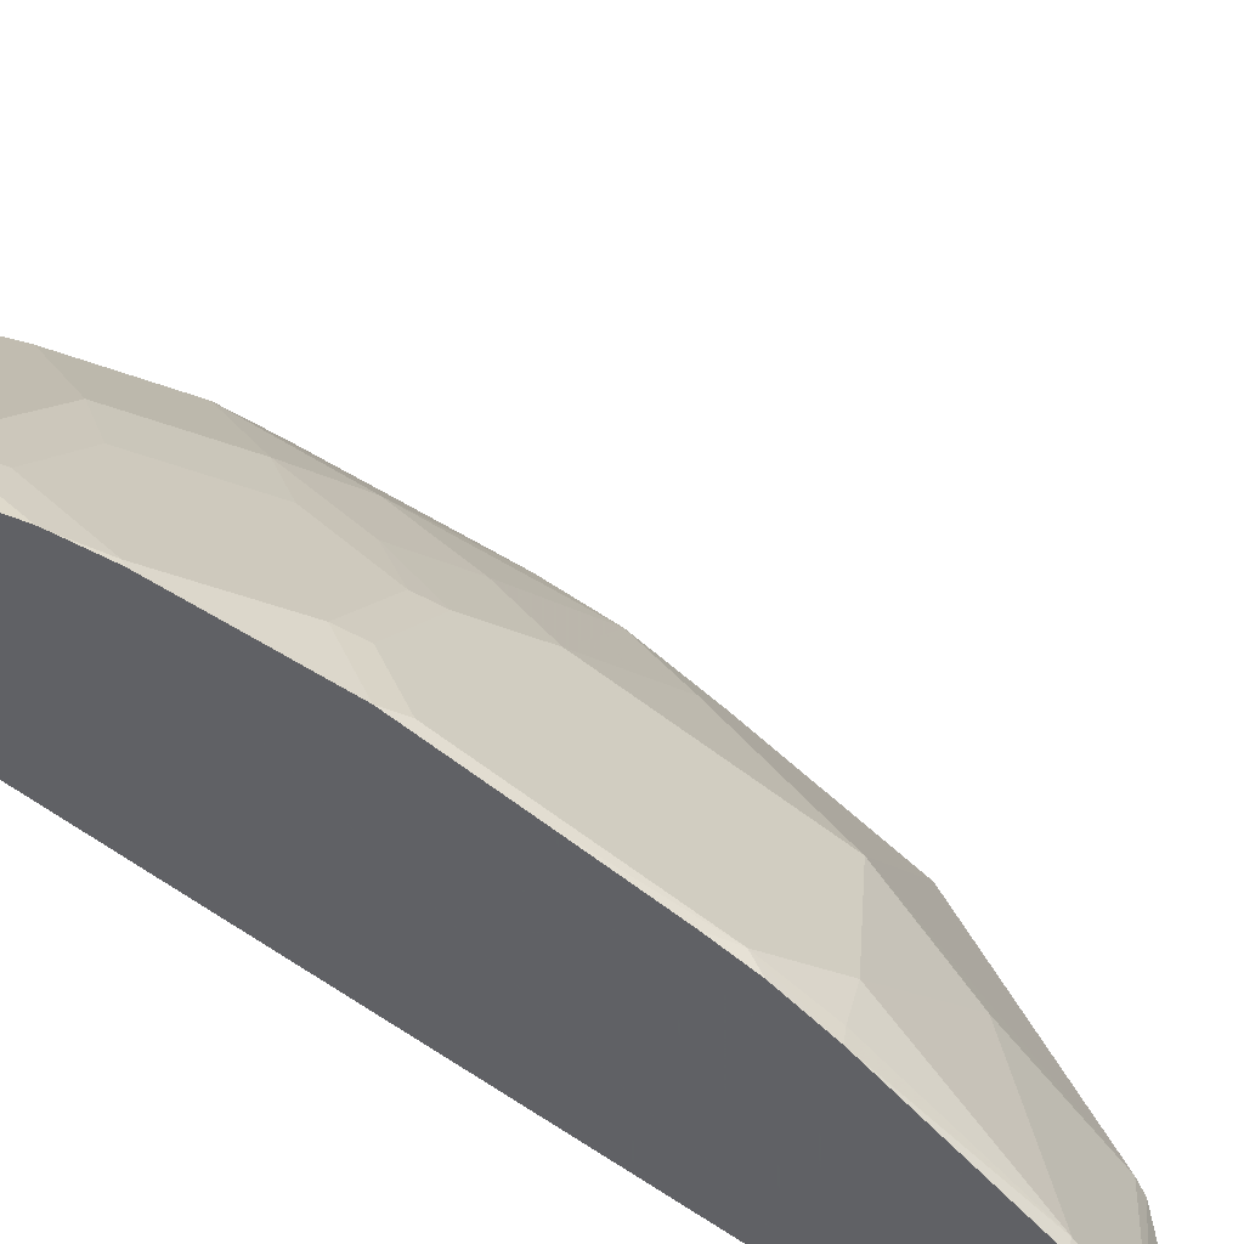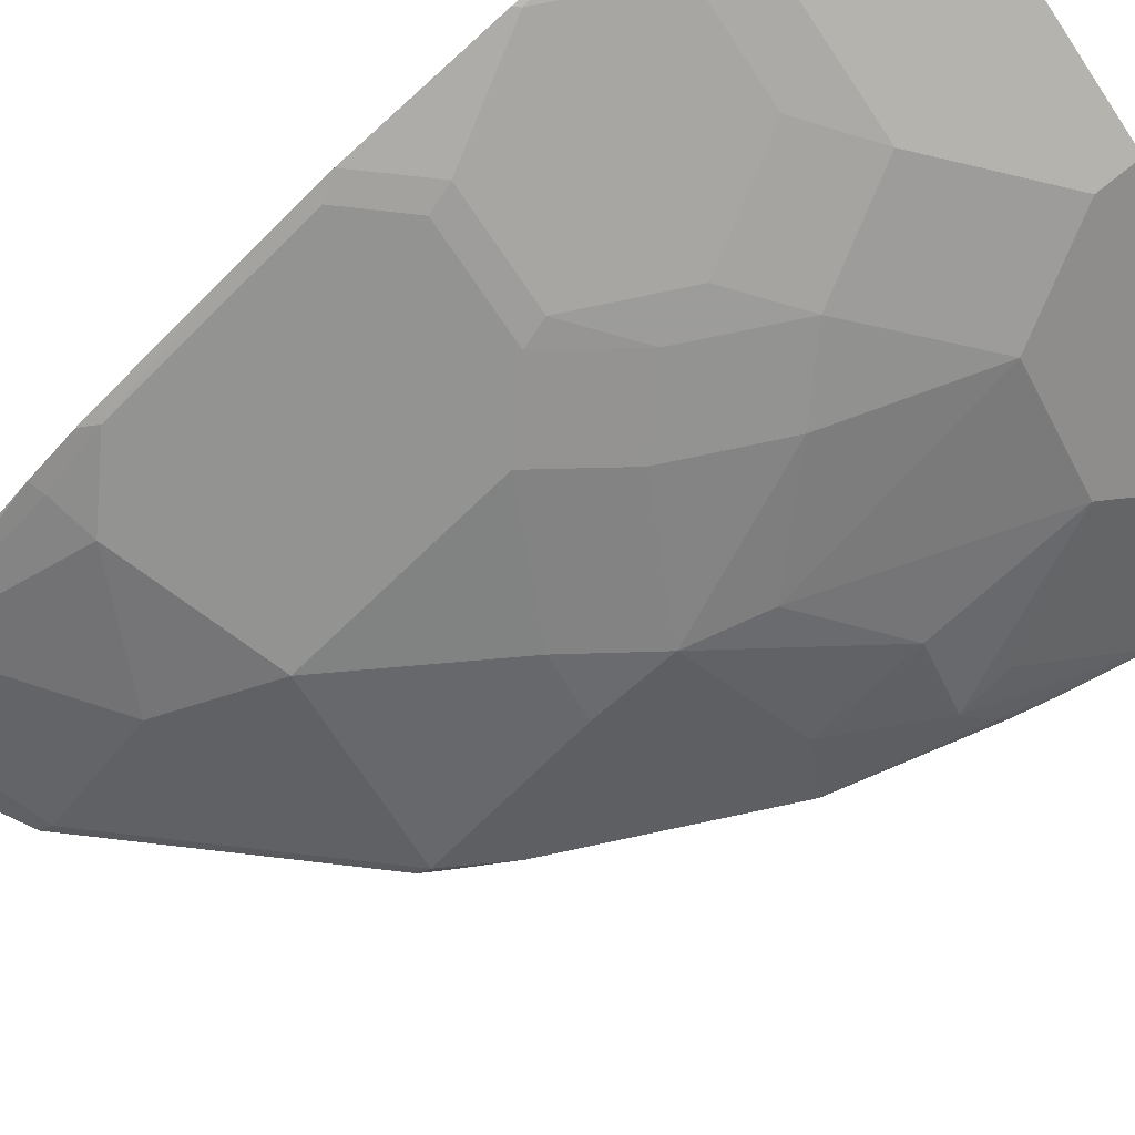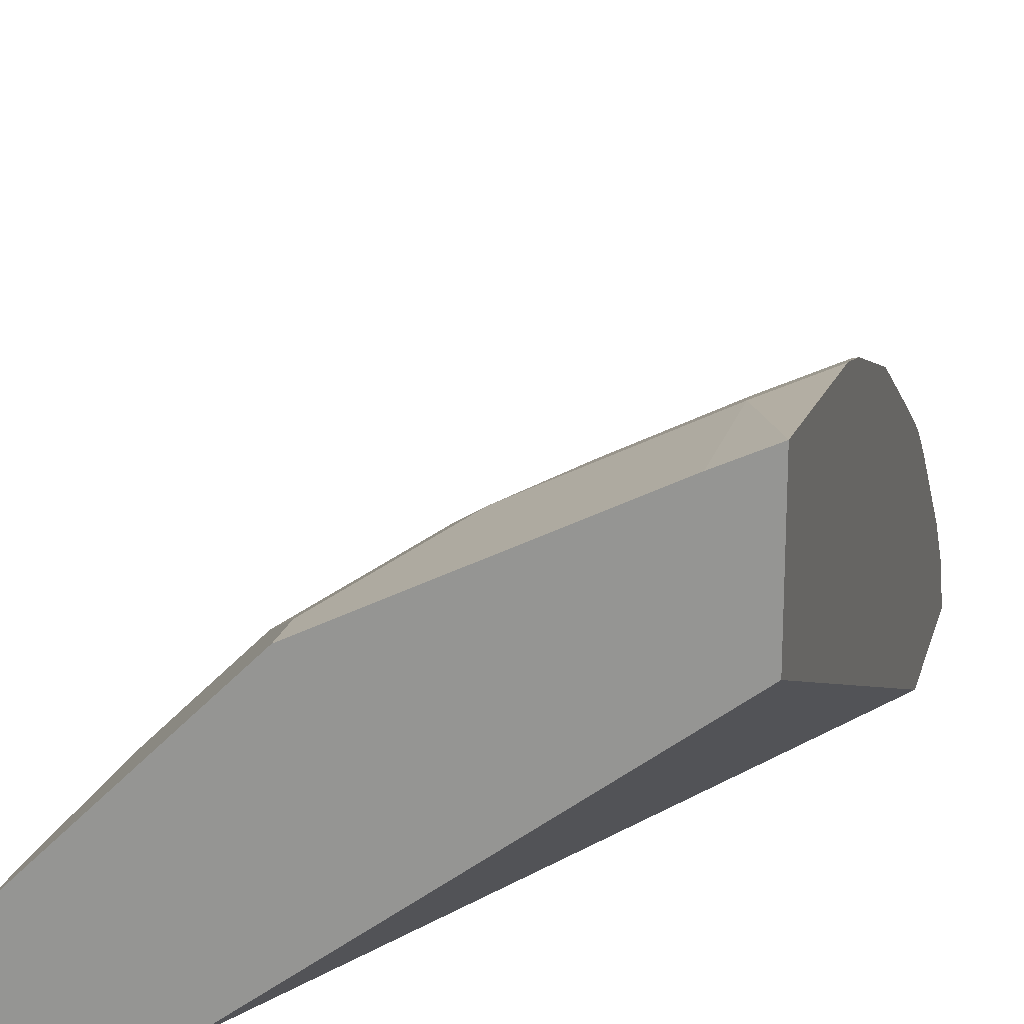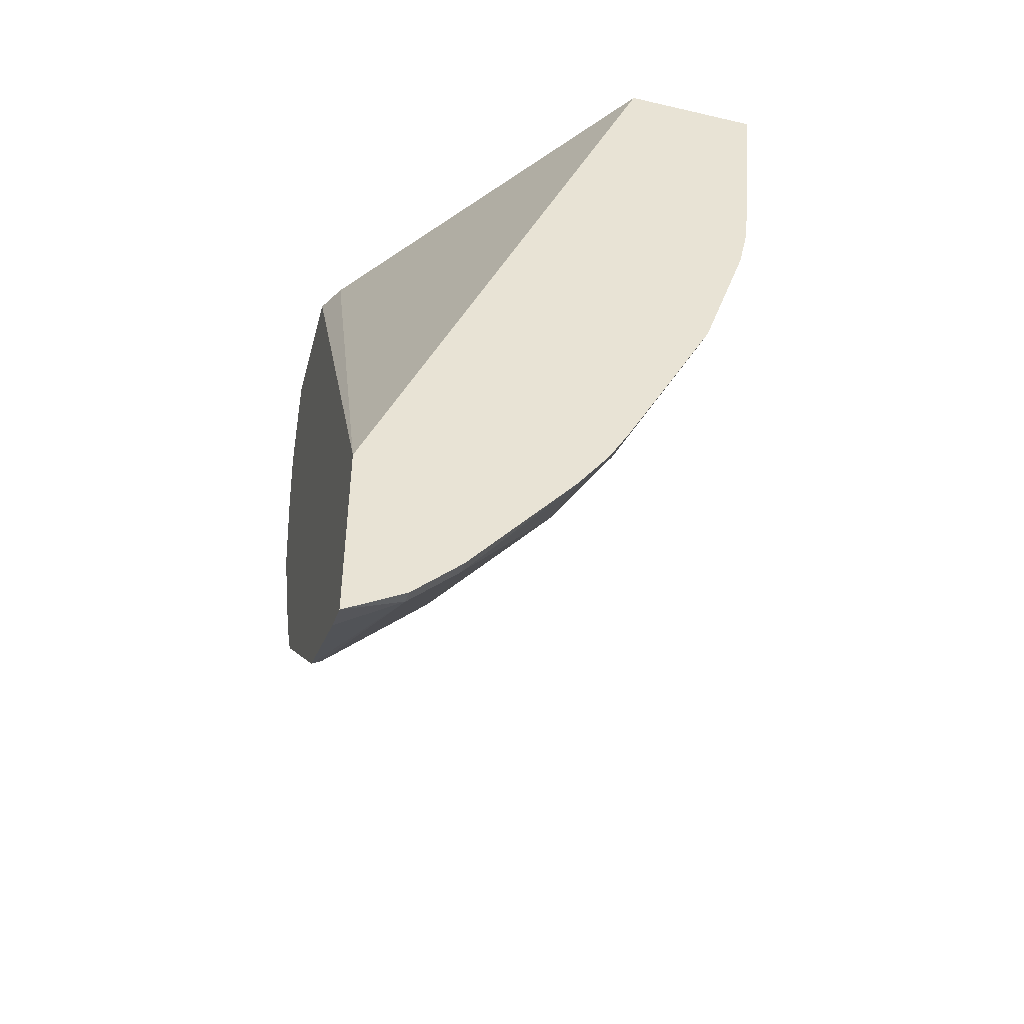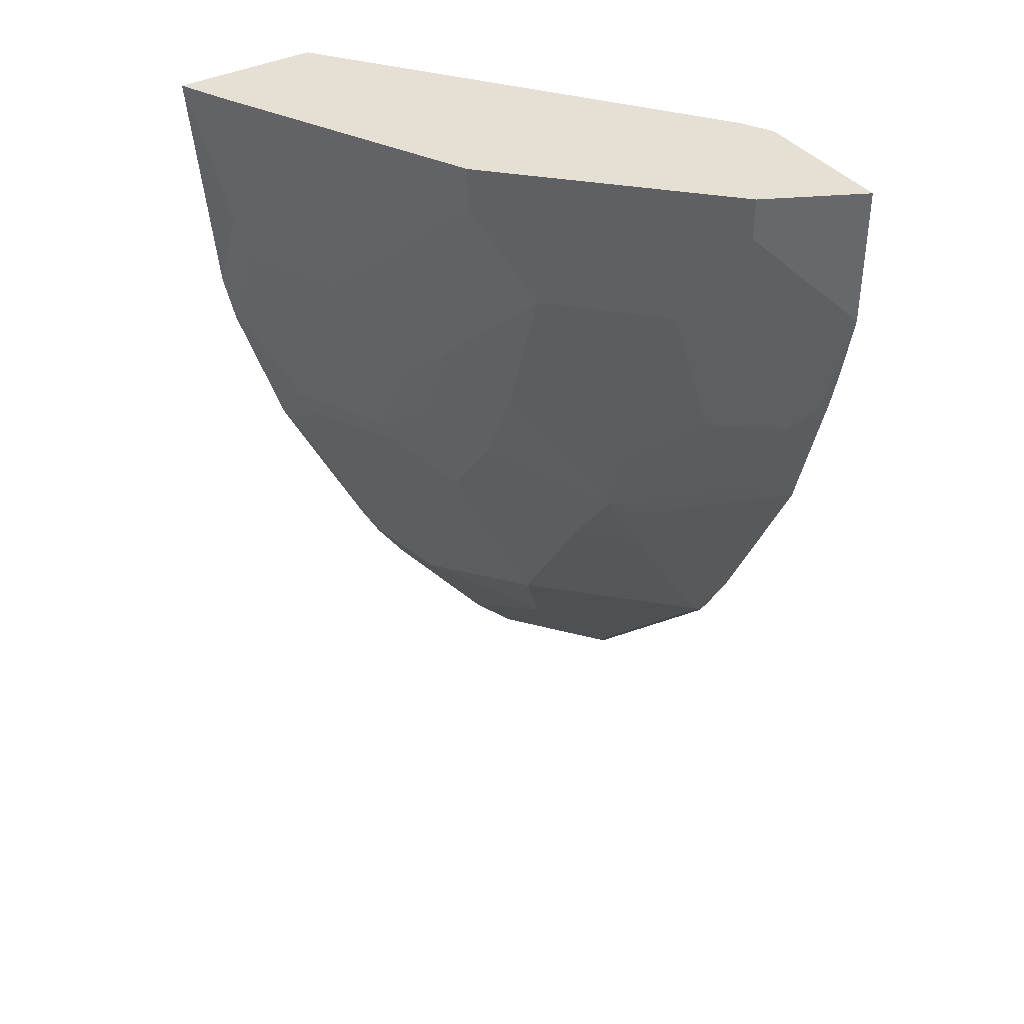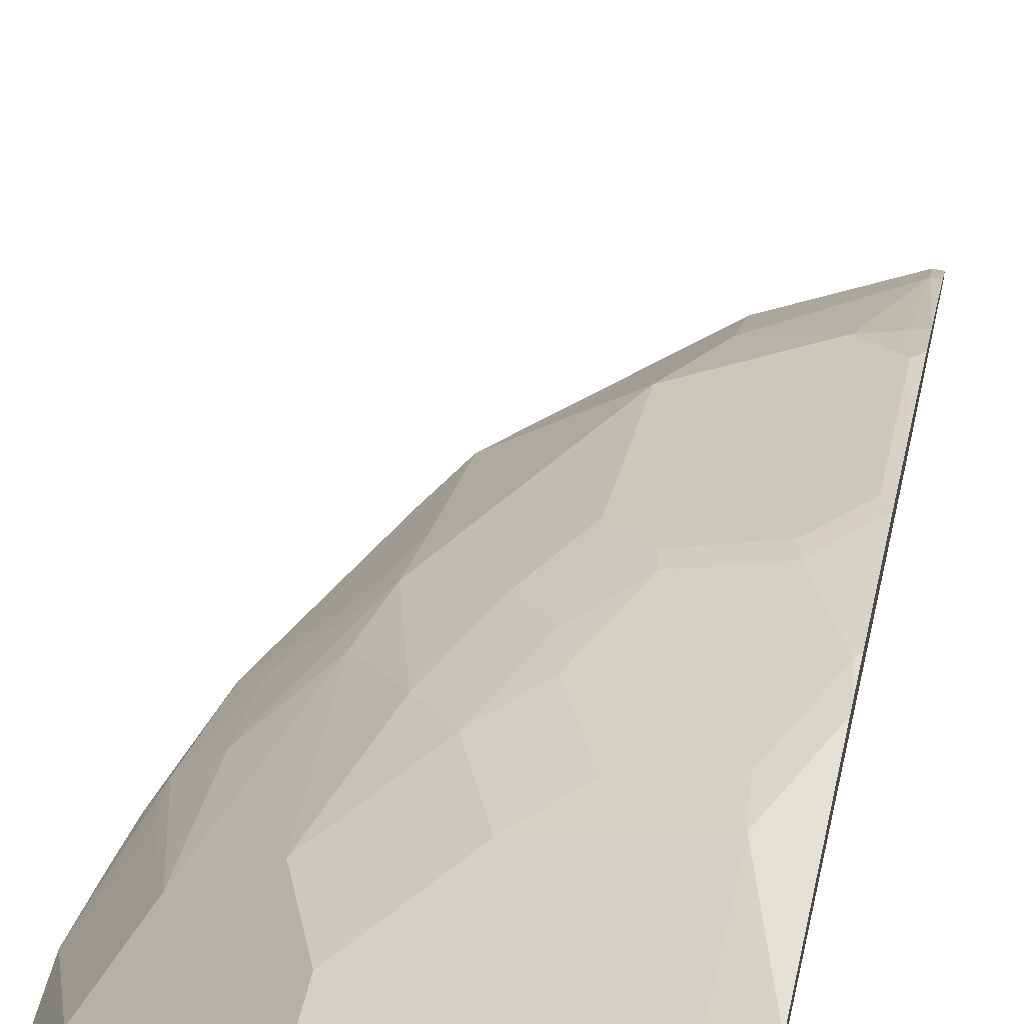
<metadata>
{"format":"obj","ext":"obj","renderer":"f3d","projection":"perspective","resolution":1024,"background":"white","views":[{"elev":39.0,"azim":-66.9,"up":"+Z"},{"elev":77.7,"azim":51.5,"up":"+Z"},{"elev":19.2,"azim":-165.9,"up":"+Z"},{"elev":-46.8,"azim":-104.8,"up":"+Y"},{"elev":38.0,"azim":57.3,"up":"+Y"},{"elev":56.7,"azim":-166.5,"up":"+Z"}]}
</metadata>
<code>
v 0.7109 -0.04391 0.4379
v 0.5937 -0.04391 0.4379
v 0.6716 -0.04391 0.5166
v 0.7109 -0.155 0.4379
v 0.5682 -0.04391 0.452
v 0.2721 -0.6271 0.4379
v 0.6328 -0.04391 0.5554
v 0.6716 -0.07755 0.5166
v 0.7103 -0.155 0.4391
v 0.7104 -0.1586 0.4379
v 0.2721 -0.04391 0.6776
v 0.2721 -0.783 0.4379
v 0.5941 -0.04391 0.5941
v 0.6328 -0.155 0.5554
v 0.6716 -0.2325 0.4779
v 0.6732 -0.2712 0.4649
v 0.6877 -0.2519 0.4456
v 0.6994 -0.2113 0.4379
v 0.2721 -0.04391 0.7925
v 0.2997 -0.7719 0.4379
v 0.2809 -0.7554 0.4843
v 0.2721 -0.7554 0.4843
v 0.5166 -0.04391 0.6716
v 0.5941 -0.155 0.5941
v 0.5714 -0.3294 0.5618
v 0.6328 -0.2712 0.5166
v 0.6328 -0.3487 0.4779
v 0.6585 -0.3604 0.4379
v 0.6915 -0.2442 0.4379
v 0.31 -0.04391 0.7749
v 0.2721 -0.2317 0.7747
v 0.31 -0.155 0.7749
v 0.3933 -0.7244 0.4379
v 0.2721 -0.7344 0.5054
v 0.3972 -0.7167 0.4456
v 0.2809 -0.7167 0.523
v 0.4615 -0.04391 0.6991
v 0.5166 -0.07755 0.6716
v 0.5553 -0.155 0.6328
v 0.5166 -0.2712 0.6328
v 0.5553 -0.3875 0.5554
v 0.5957 -0.3875 0.5037
v 0.6315 -0.4145 0.4379
v 0.3582 -0.04391 0.7508
v 0.2721 -0.2395 0.7731
v 0.2761 -0.2712 0.7652
v 0.3148 -0.1937 0.7652
v 0.3616 -0.155 0.749
v 0.4474 -0.6704 0.4379
v 0.2721 -0.7167 0.523
v 0.4747 -0.6392 0.4456
v 0.4359 -0.5618 0.5618
v 0.3972 -0.6392 0.523
v 0.3197 -0.6005 0.6006
v 0.2842 -0.607 0.607
v 0.2721 -0.6103 0.6079
v 0.2721 -0.619 0.601
v 0.4357 -0.04391 0.712
v 0.4391 -0.155 0.7103
v 0.4779 -0.2325 0.6716
v 0.4779 -0.3487 0.6328
v 0.4359 -0.4069 0.6393
v 0.5133 -0.4455 0.5618
v 0.5521 -0.4455 0.523
v 0.5714 -0.4069 0.523
v 0.5927 -0.492 0.4379
v 0.2721 -0.2712 0.7661
v 0.2721 -0.2752 0.7652
v 0.3148 -0.3487 0.7264
v 0.3923 -0.1937 0.7264
v 0.5482 -0.5694 0.4379
v 0.5521 -0.5618 0.4456
v 0.4747 -0.5618 0.523
v 0.3584 -0.5618 0.6006
v 0.2809 -0.4069 0.7167
v 0.2809 -0.5618 0.6393
v 0.2721 -0.5735 0.6334
v 0.4311 -0.2712 0.6877
v 0.4391 -0.31 0.6716
v 0.3972 -0.3681 0.678
v 0.581 -0.5153 0.4379
v 0.2721 -0.3915 0.7264
v 0.3197 -0.3681 0.7167
v 0.3923 -0.3487 0.6877
v 0.5578 -0.5541 0.4379
v 0.2721 -0.5424 0.6505
v 0.2721 -0.4689 0.6877
f 41 65 42
f 41 64 65
f 40 61 41
f 41 62 63
f 41 61 62
f 46 70 47
f 41 63 64
f 42 65 66
f 46 67 68
f 44 48 59
f 44 59 58
f 45 67 46
f 46 68 69
f 46 69 84
f 46 84 78
f 46 78 70
f 40 60 61
f 42 66 43
f 39 60 40
f 35 53 36
f 38 59 60
f 47 70 59
f 30 32 44
f 31 45 46
f 31 46 47
f 31 47 32
f 32 47 48
f 32 48 44
f 33 49 35
f 38 60 39
f 34 36 50
f 35 51 52
f 36 53 54
f 36 54 55
f 36 55 56
f 36 56 57
f 36 57 50
f 37 58 59
f 37 59 38
f 35 49 51
f 47 59 48
f 28 42 43
f 51 71 72
f 62 83 75
f 64 73 72
f 64 72 65
f 65 72 66
f 66 72 81
f 68 82 69
f 69 82 83
f 69 83 80
f 69 80 84
f 71 85 72
f 72 85 81
f 75 83 82
f 75 82 76
f 76 86 77
f 76 82 87
f 76 87 86
f 79 84 80
f 62 80 83
f 62 79 80
f 61 79 62
f 60 79 61
f 51 72 73
f 51 73 52
f 52 74 54
f 52 54 53
f 52 73 64
f 52 64 63
f 52 63 62
f 52 62 75
f 49 71 51
f 52 75 74
f 54 75 76
f 54 76 55
f 55 76 56
f 56 76 77
f 59 70 78
f 59 78 60
f 60 78 84
f 60 84 79
f 54 74 75
f 27 42 28
f 35 52 53
f 26 41 27
f 1 49 33
f 1 33 20
f 1 20 12
f 1 12 6
f 1 6 2
f 2 6 5
f 3 7 14
f 3 14 8
f 4 8 9
f 4 9 10
f 5 6 11
f 6 12 22
f 6 22 34
f 6 34 50
f 6 50 57
f 6 57 56
f 6 56 77
f 1 71 49
f 1 85 71
f 1 81 85
f 1 66 81
f 1 2 5
f 1 5 11
f 1 11 19
f 1 19 30
f 1 30 44
f 1 44 58
f 1 58 37
f 1 37 23
f 6 77 86
f 1 23 13
f 1 7 3
f 1 3 8
f 1 8 4
f 1 4 10
f 1 18 29
f 1 29 28
f 1 28 43
f 1 43 66
f 1 13 7
f 6 86 87
f 1 10 18
f 6 82 68
f 16 27 28
f 16 28 17
f 17 29 18
f 17 28 29
f 19 31 32
f 19 32 30
f 27 41 42
f 20 33 21
f 16 26 27
f 21 34 22
f 21 36 34
f 23 37 38
f 24 38 39
f 24 39 25
f 25 39 40
f 25 40 41
f 25 41 26
f 6 87 82
f 21 33 35
f 14 16 15
f 21 35 36
f 14 25 26
f 6 68 67
f 14 26 16
f 6 67 45
f 6 45 31
f 6 31 19
f 6 19 11
f 7 24 14
f 8 14 9
f 9 14 15
f 7 13 24
f 9 16 10
f 10 16 17
f 10 17 18
f 12 20 21
f 14 24 25
f 12 21 22
f 13 23 38
f 9 15 16
f 13 38 24

</code>
